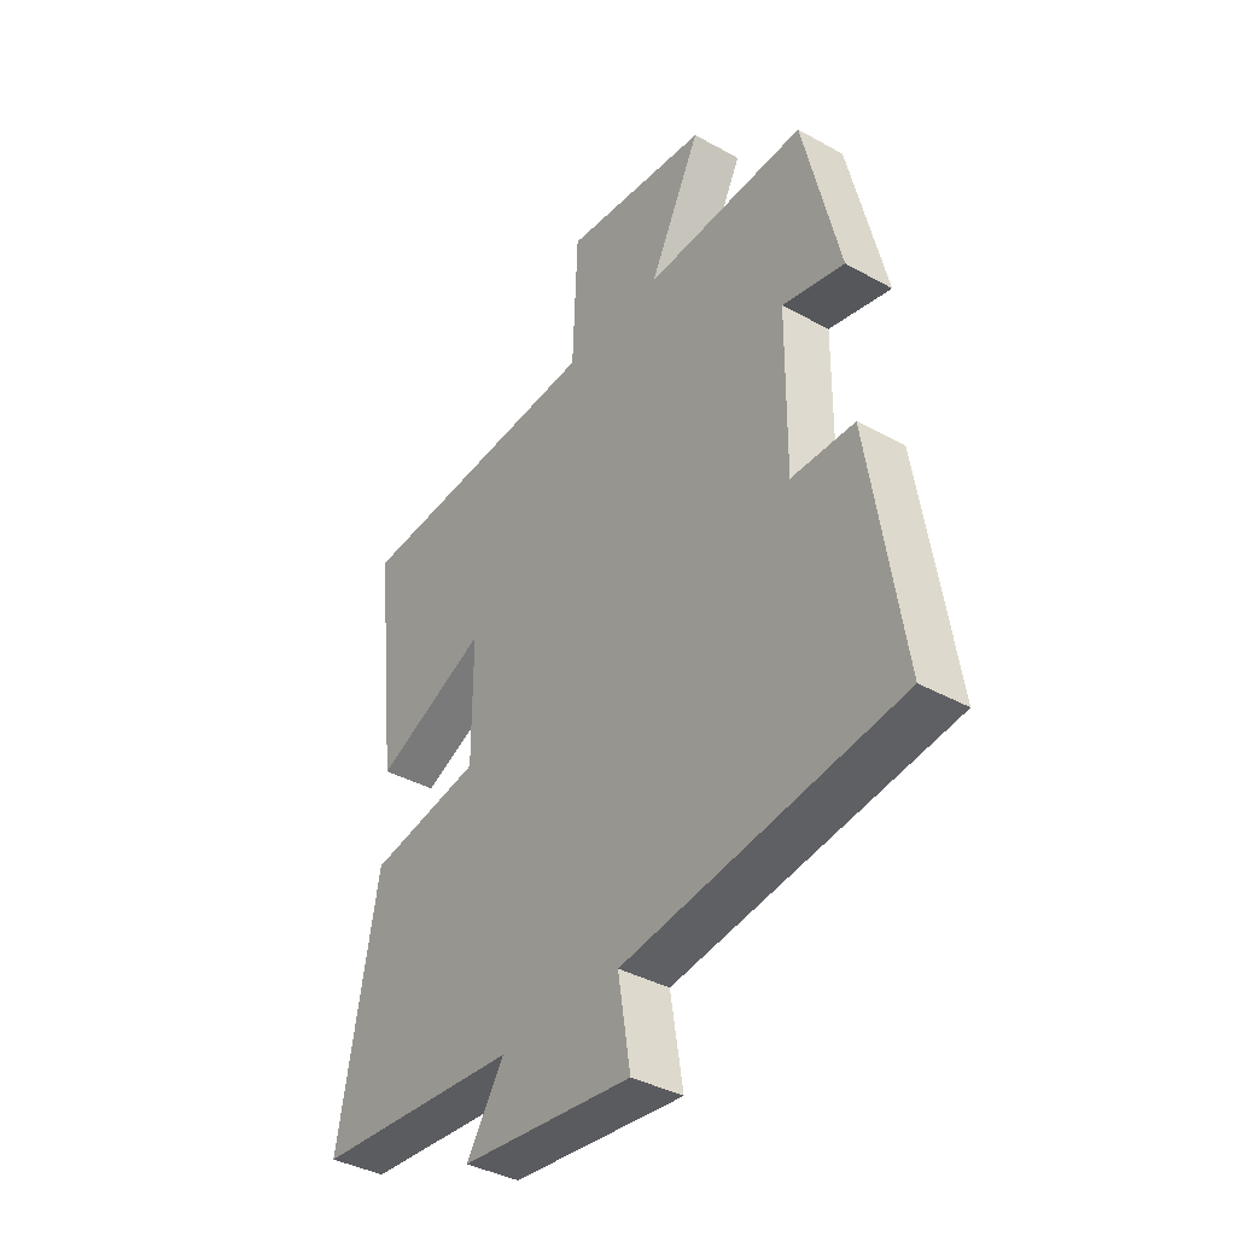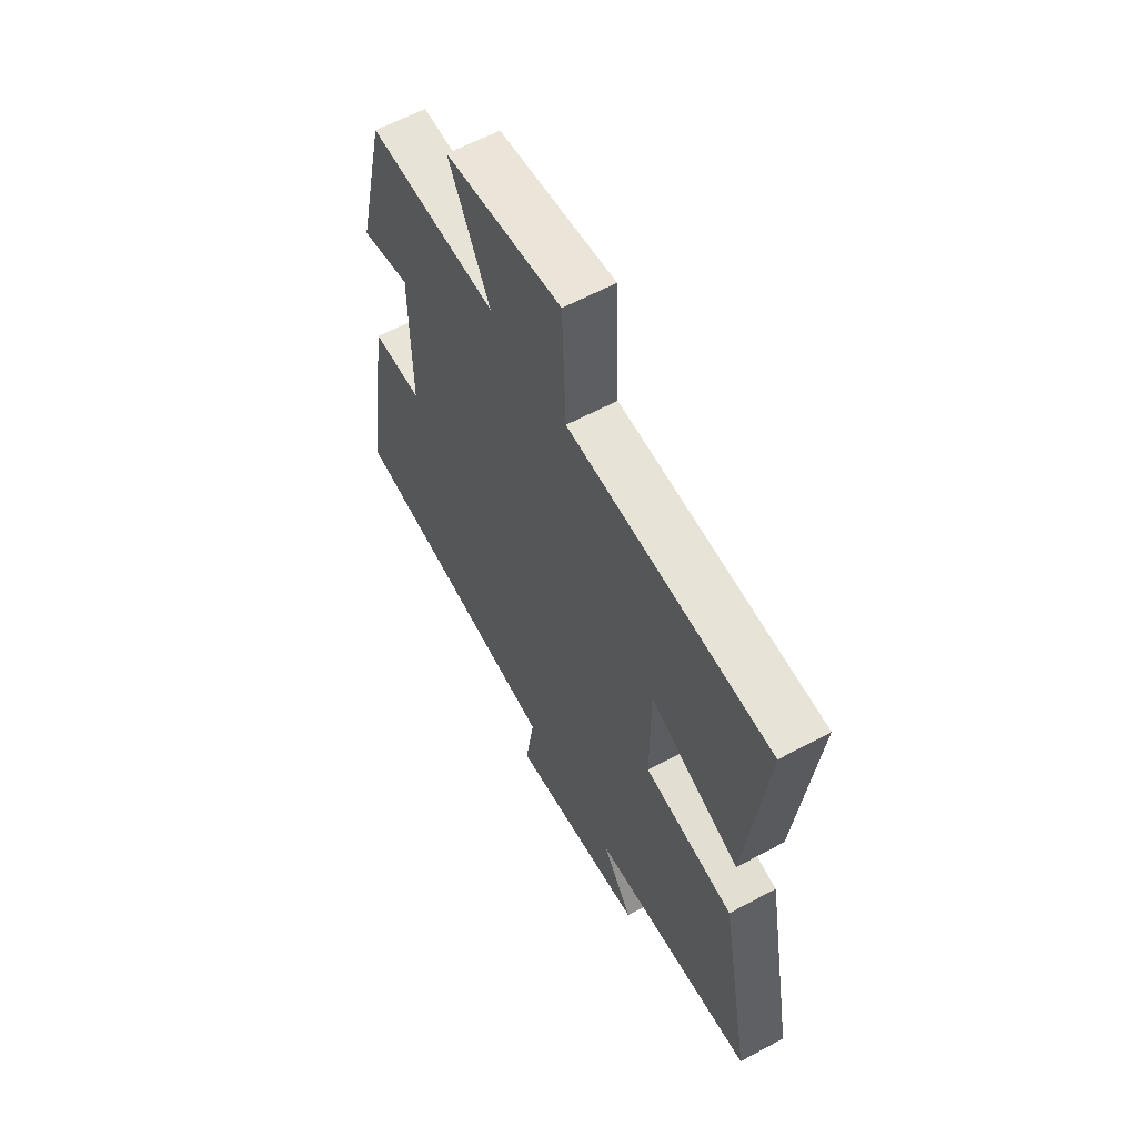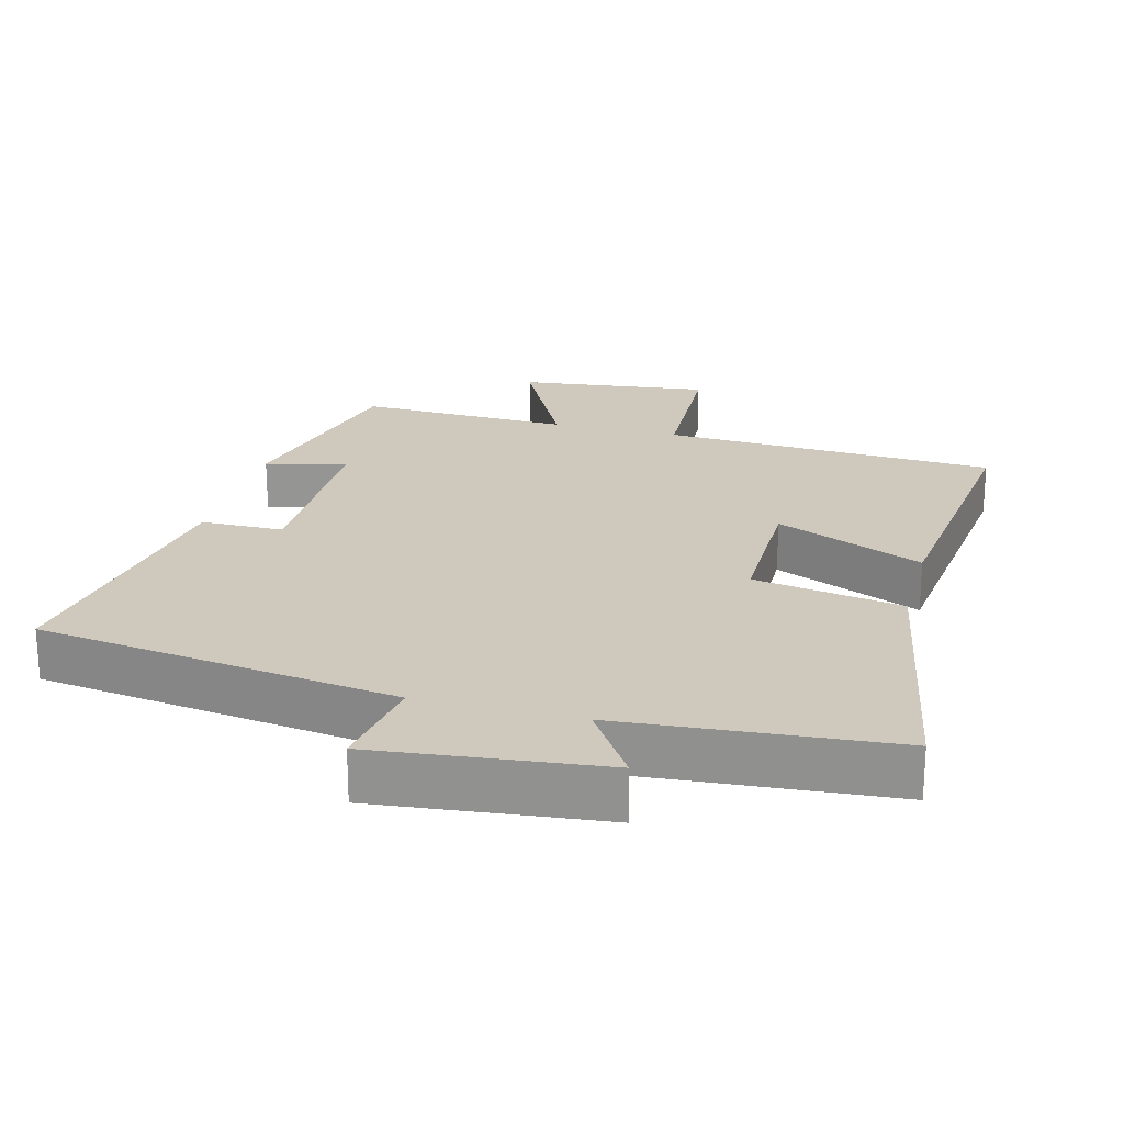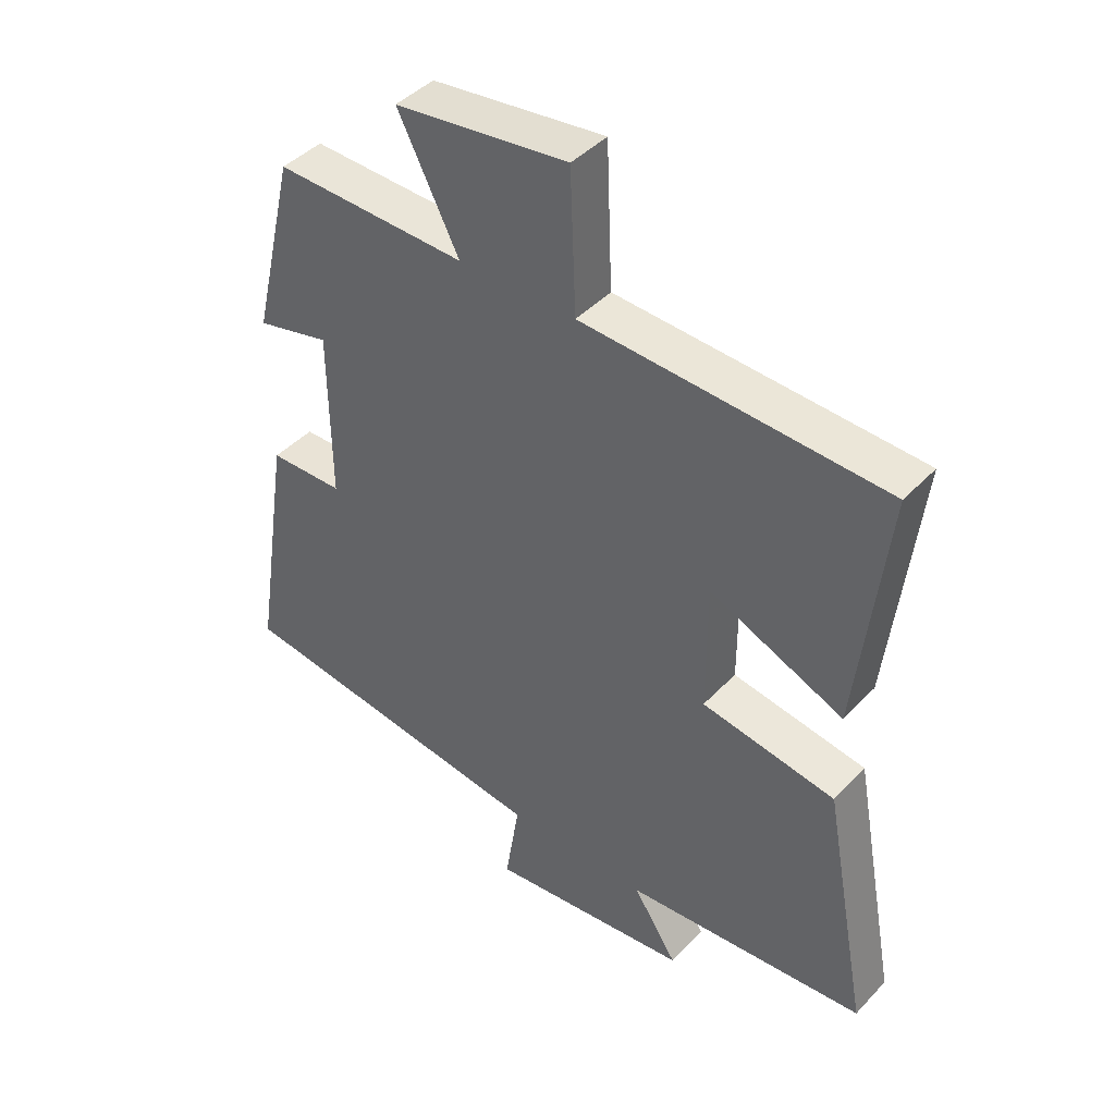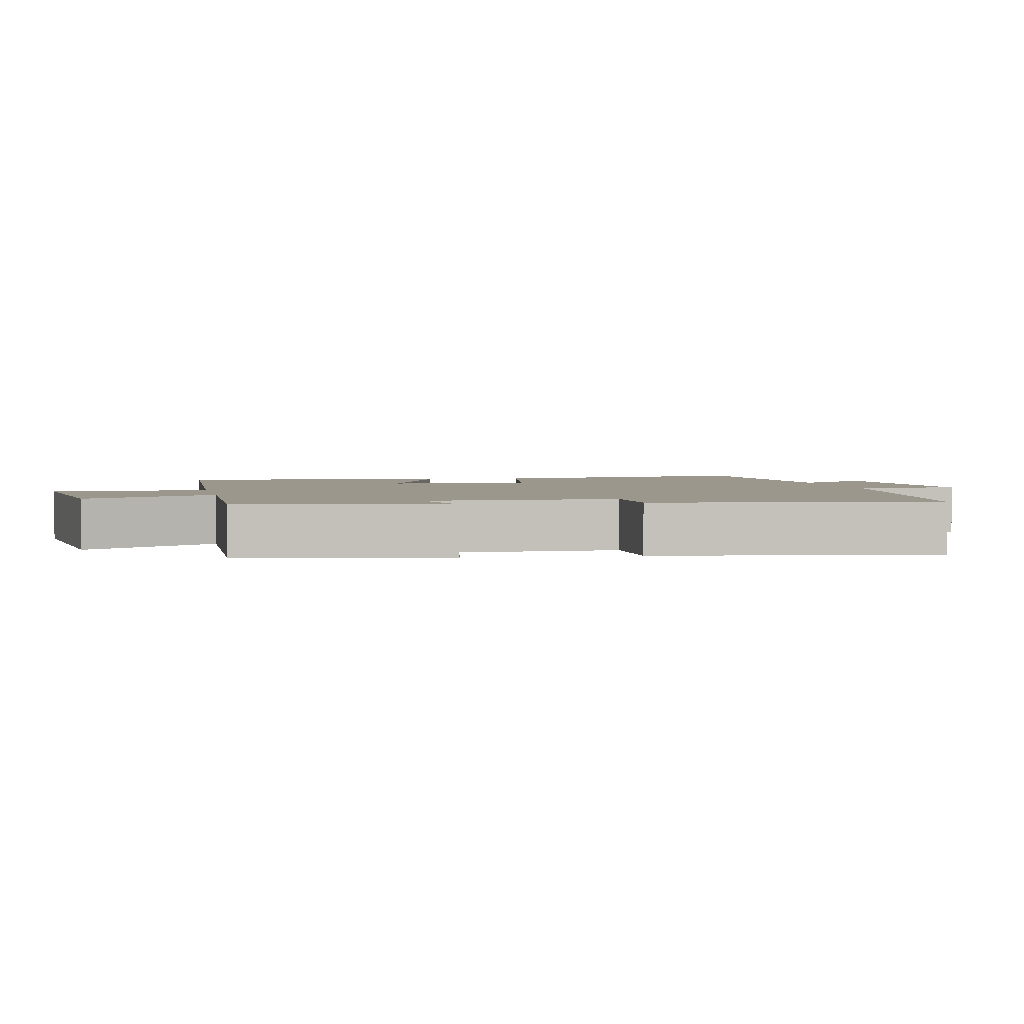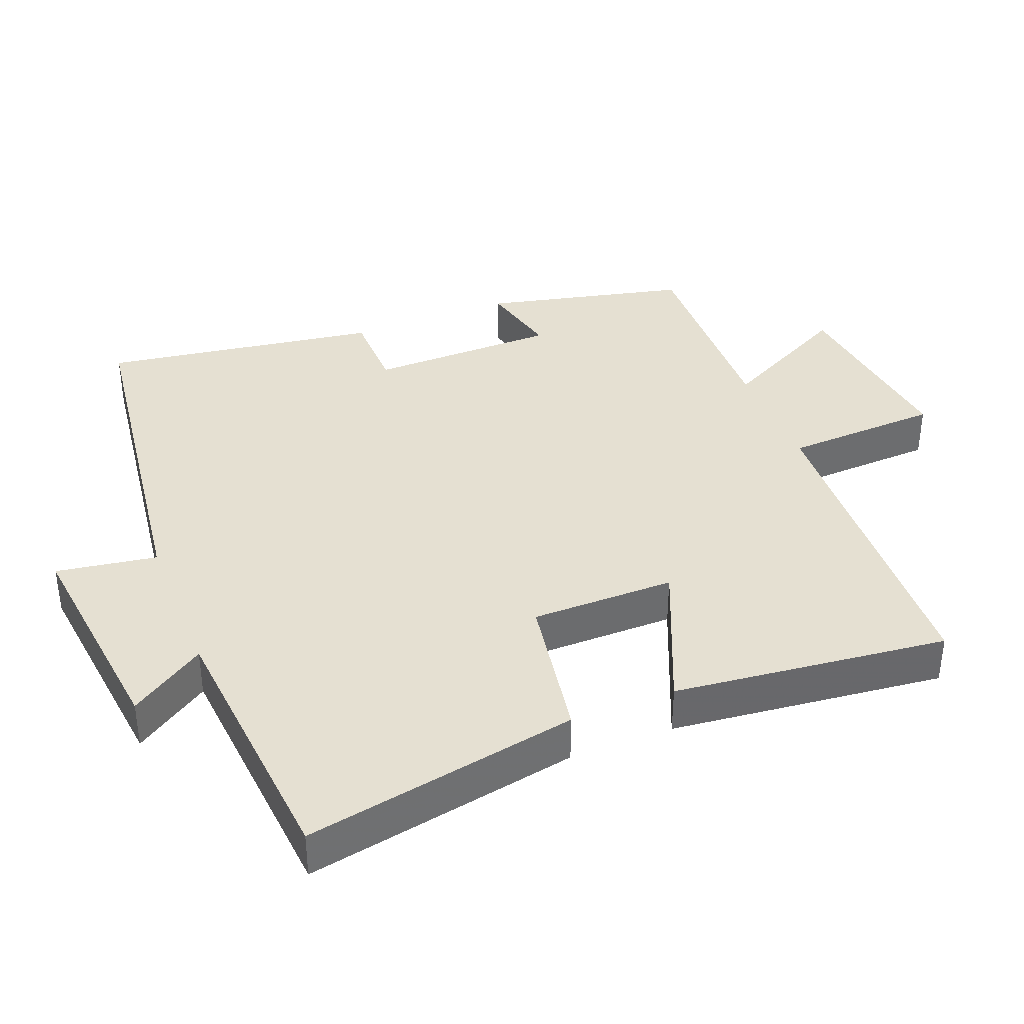
<metadata>
{"format":"obj","ext":"obj","renderer":"f3d","projection":"perspective","resolution":1024,"background":"white","views":[{"elev":-38.5,"azim":55.0,"up":"+Z"},{"elev":60.5,"azim":-118.9,"up":"+Z"},{"elev":22.5,"azim":-165.1,"up":"+Y"},{"elev":43.2,"azim":-140.6,"up":"+Z"},{"elev":2.7,"azim":78.1,"up":"+Y"},{"elev":37.8,"azim":-111.7,"up":"+Y"}]}
</metadata>
<code>
v -0.574 0.07 -0.468
v -0.5 0.07 -0.071
v -0.286 0.07 -0.035
v -0.286 0.07 0.173
v -0.5 0.07 0.081
v -0.545 0.07 0.477
v -0.063 0.07 0.5
v -0.054 0.07 0.725
v 0.222 0.07 0.691
v 0.125 0.07 0.5
v 0.431 0.07 0.509
v 0.5 0.07 0.216
v 0.383 0.07 0.244
v 0.381 0.07 -0.028
v 0.5 0.07 -0.03
v 0.562 0.07 -0.429
v 0.044 0.07 -0.5
v 0.067 0.07 -0.645
v -0.257 0.07 -0.609
v -0.186 0.07 -0.5
v -0.574 0 -0.468
v -0.5 0 -0.071
v -0.286 0 -0.035
v -0.286 0 0.173
v -0.5 0 0.081
v -0.545 0 0.477
v -0.063 0 0.5
v -0.054 0 0.725
v 0.222 0 0.691
v 0.125 0 0.5
v 0.431 0 0.509
v 0.5 0 0.216
v 0.383 0 0.244
v 0.381 0 -0.028
v 0.5 0 -0.03
v 0.562 0 -0.429
v 0.044 0 -0.5
v 0.067 0 -0.645
v -0.257 0 -0.609
v -0.186 0 -0.5
f 17 18 19 20
f 1 2 3
f 20 1 3
f 17 20 3
f 16 17 3
f 15 16 3
f 14 15 3
f 13 14 3 4
f 10 11 12 13
f 10 13 4
f 7 8 9 10
f 6 7 10
f 5 6 10
f 4 5 10
f 40 39 38 37
f 23 22 21
f 23 21 40
f 23 40 37
f 23 37 36
f 23 36 35
f 23 35 34
f 24 23 34 33
f 33 32 31 30
f 24 33 30
f 30 29 28 27
f 30 27 26
f 30 26 25
f 30 25 24
f 1 21 22 2
f 2 22 23 3
f 3 23 24 4
f 4 24 25 5
f 5 25 26 6
f 6 26 27 7
f 7 27 28 8
f 8 28 29 9
f 9 29 30 10
f 10 30 31 11
f 11 31 32 12
f 12 32 33 13
f 13 33 34 14
f 14 34 35 15
f 15 35 36 16
f 16 36 37 17
f 17 37 38 18
f 18 38 39 19
f 19 39 40 20
f 20 40 21 1

</code>
